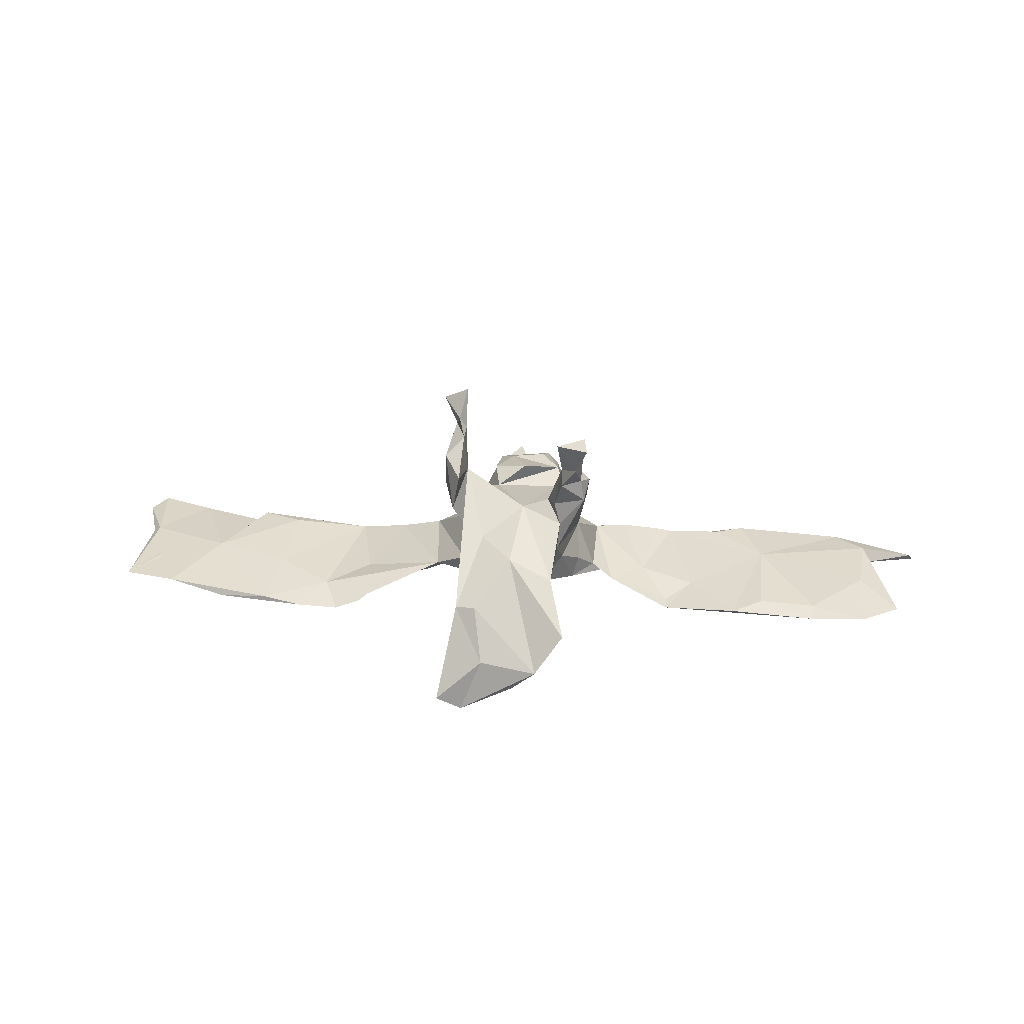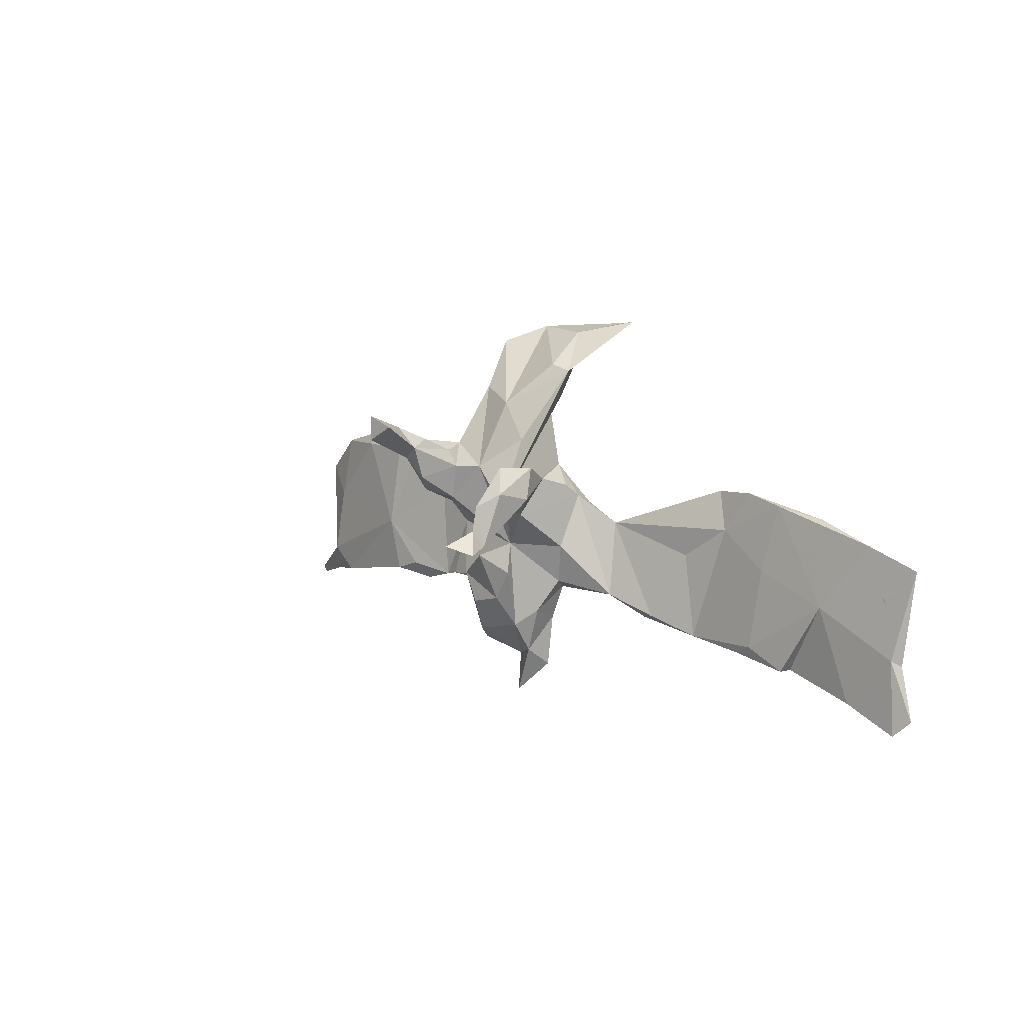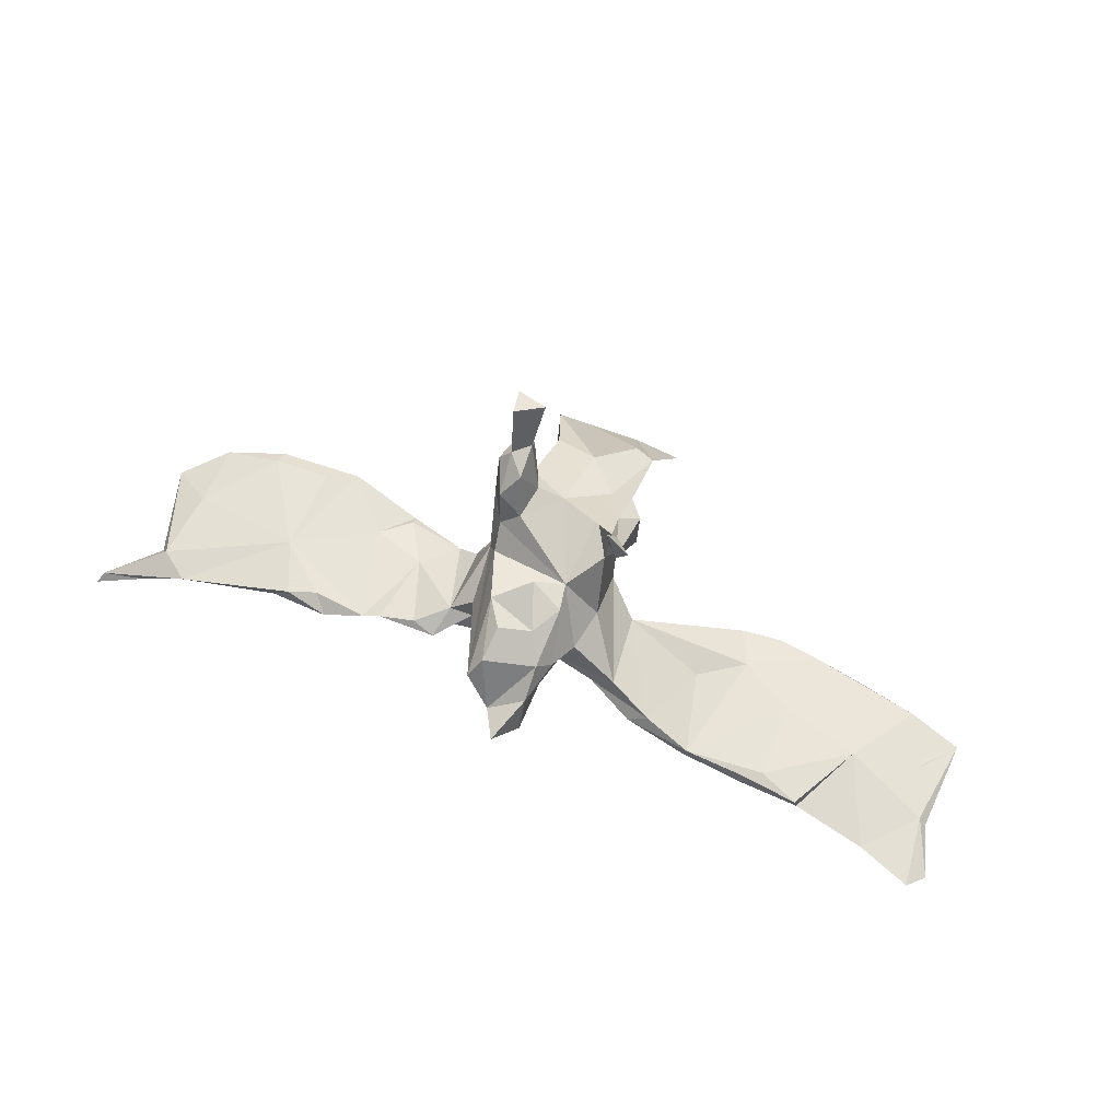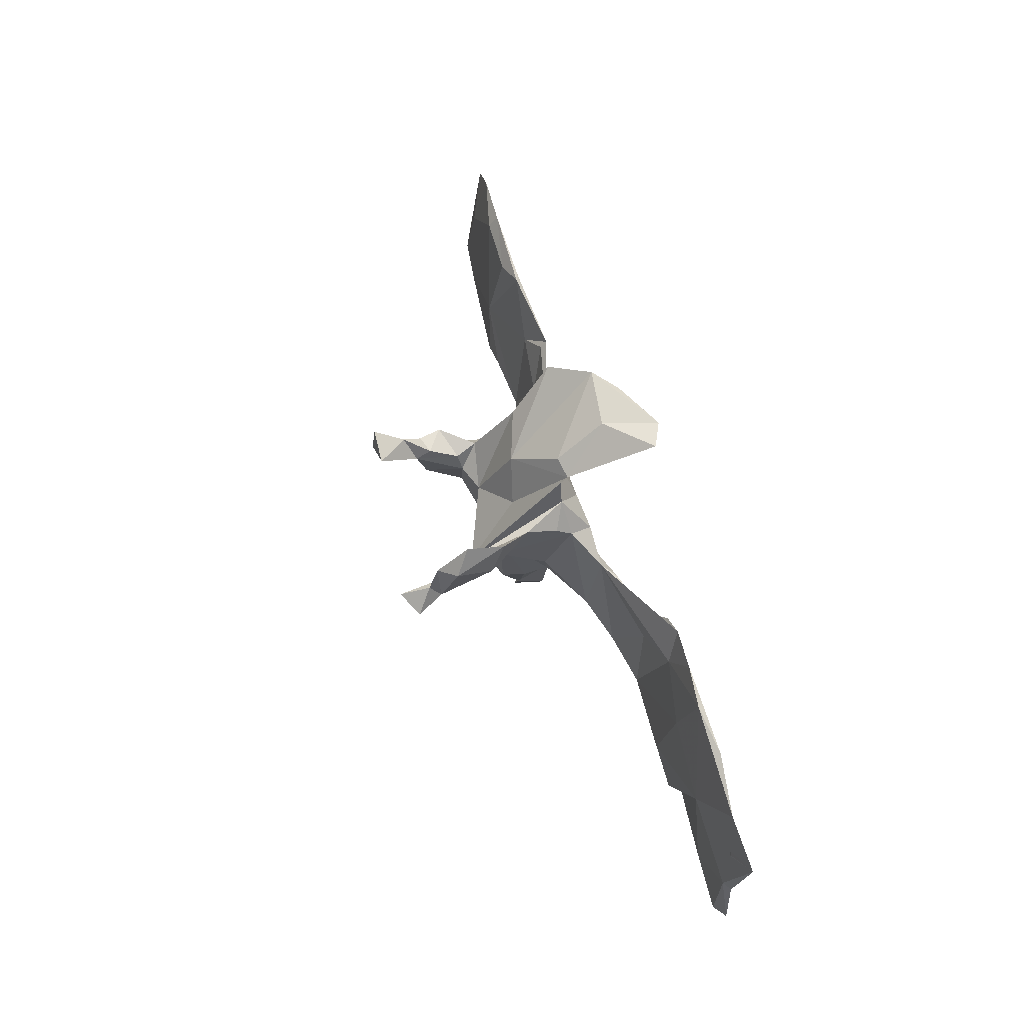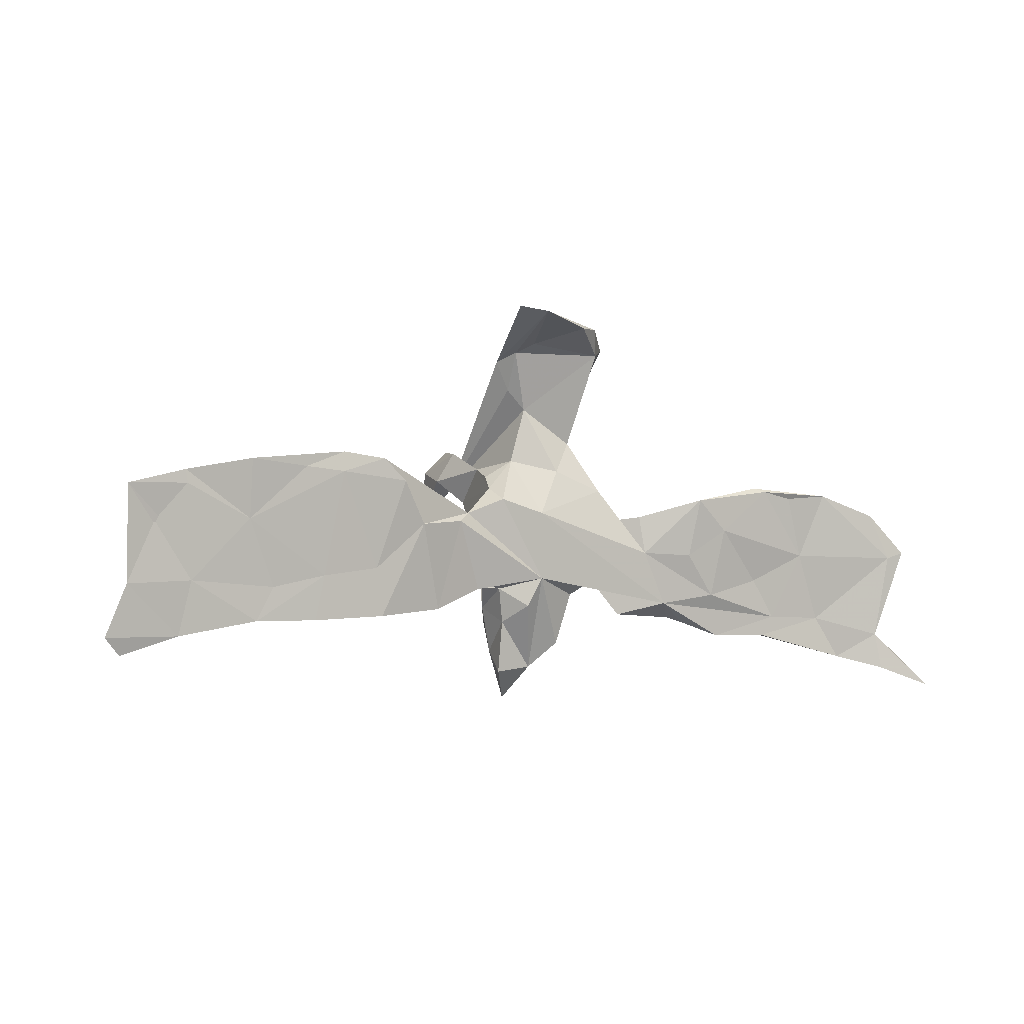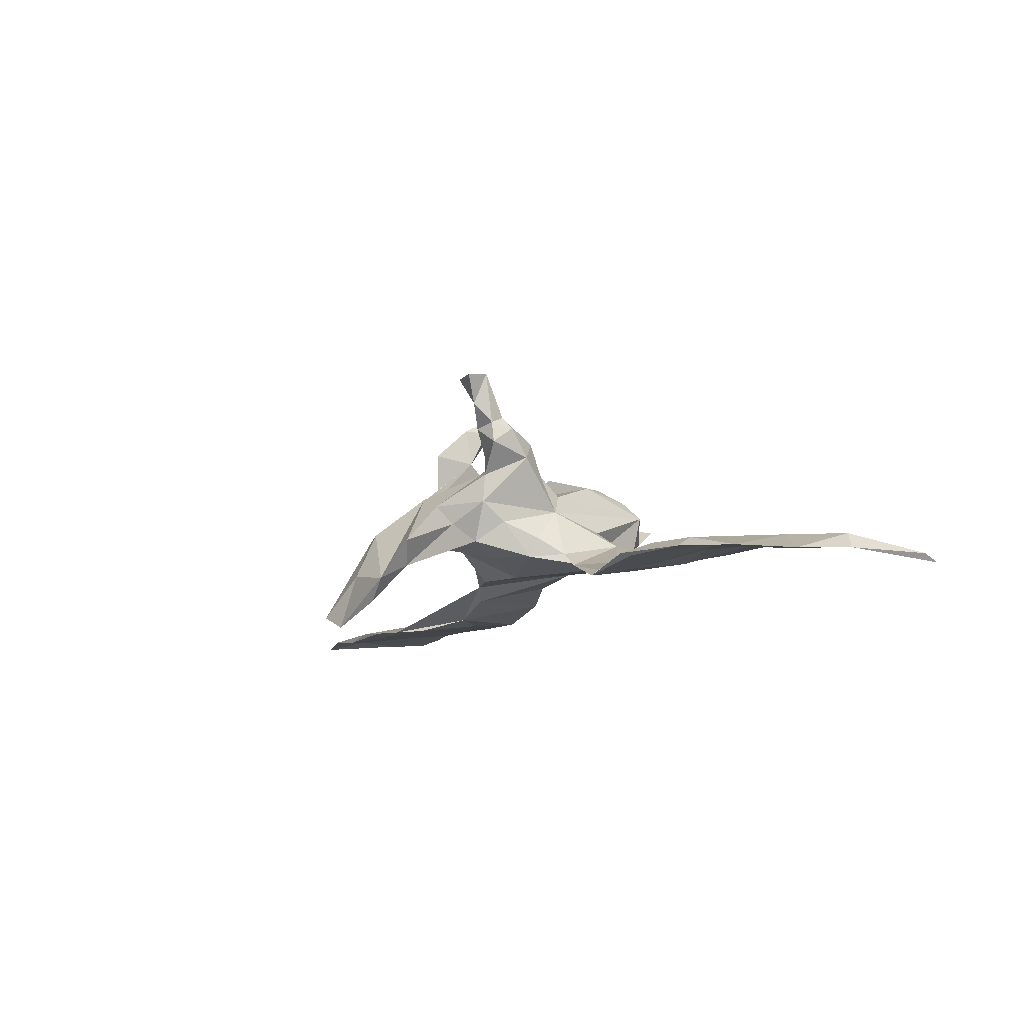
<metadata>
{"format":"obj","ext":"obj","renderer":"f3d","projection":"perspective","resolution":1024,"background":"white","views":[{"elev":23.6,"azim":-173.0,"up":"+Z"},{"elev":14.5,"azim":45.1,"up":"+Y"},{"elev":72.1,"azim":23.5,"up":"+Z"},{"elev":68.5,"azim":70.5,"up":"+Y"},{"elev":-4.4,"azim":153.2,"up":"+Y"},{"elev":-13.0,"azim":-121.4,"up":"+Z"}]}
</metadata>
<code>
v 0.7372 -0.1142 -0.04136
v 0.7678 -0.2002 -0.02958
v 0.7229 -0.1059 -0.03035
v 0.7429 0.04435 -0.06078
v 0.6952 -0.0128 -0.04578
v 0.6488 0.06994 -0.05866
v 0.7411 -0.2284 -0.01743
v 0.645 0.04829 -0.05754
v 0.5396 -0.005396 -0.05673
v 0.6466 -0.197 -0.02193
v 0.7111 -0.006033 -0.04057
v 0.6305 -0.1072 -0.03655
v 0.5769 -0.04666 -0.03088
v 0.6005 -0.094 -0.01923
v 0.519 -0.1717 -0.03372
v 0.5429 0.09117 -0.07652
v 0.4929 -0.1156 -0.04022
v 0.4432 -0.1452 -0.01566
v 0.4554 0.1002 -0.06946
v 0.5136 -0.1717 -0.014
v 0.449 0.08238 -0.07518
v 0.3458 0.03837 -0.06197
v 0.3853 0.109 -0.07883
v 0.4073 -0.09529 -0.05
v 0.4194 -0.1695 -0.04105
v 0.3857 0.07629 -0.08081
v 0.3169 -0.08135 -0.05668
v 0.4118 -0.1624 -0.02015
v 0.4434 -0.01291 -0.04301
v 0.3156 0.1004 -0.08527
v 0.3073 -0.1268 -0.02277
v 0.3029 -0.1615 -0.04827
v 0.277 0.06478 -0.08469
v 0.2706 -0.01947 -0.04687
v 0.2332 -0.005094 -0.06296
v 0.3078 -0.159 -0.02872
v 0.2225 -0.1362 -0.01109
v 0.1909 -0.1481 -0.02803
v 0.1452 -0.1071 0.01511
v 0.153 0.003831 -0.03882
v 0.1057 -0.112 -0.008469
v 0.1286 0.02014 -0.01563
v 0.1028 -0.09784 0.02583
v 0.05093 0.2971 0.02935
v 0.0342 0.3638 -0.1378
v 0.05894 0.08039 0.2086
v 0.09772 0.09312 0.1834
v 0.08631 0.02364 0.2776
v 0.07643 0.373 -0.1155
v 0.07674 0.05233 0.2957
v 0.1084 0.02081 0.3261
v 0.09408 0.1128 0.2457
v 0.07004 0.0686 0.02147
v 0.06444 0.03305 0.3475
v 0.06508 0.151 0.2169
v 0.06375 0.08982 0.2747
v 0.07529 -0.01812 0.07297
v 0.06527 0.04303 0.2775
v 0.01239 -0.01133 0.1397
v 0.0568 0.05353 0.1582
v 0.05553 0.1099 0.1003
v 0.07846 0.1423 0.154
v 0.0626 -0.08787 0.06449
v 0.06405 0.09111 0.04852
v 0.03291 0.3095 -0.0104
v 0.0244 0.1196 0.02564
v 0.02986 0.2473 0.02705
v 0.04374 -0.1086 0.0332
v 0.01886 0.1139 0.1608
v 0.01789 0.1788 0.1165
v 0.03114 -0.1676 0.04689
v 0.06173 0.04689 -0.0184
v 0.04445 -0.1407 0.1011
v 0.02772 -0.2189 0.1068
v -0.000759 0.3522 -0.05008
v 0.001729 -0.3026 0.1065
v 0.02423 -0.06198 0.1576
v -0.03834 0.2358 0.09932
v 0.03232 -0.2561 0.05982
v -0.003683 -0.1151 0.159
v 0.000292 0.2131 0.022
v 0.02458 -0.1644 0.1383
v -0.06329 -0.1903 0.1384
v -0.03151 -0.2475 0.0672
v 0.01019 0.3233 -0.03782
v -0.000306 -0.1394 0.007369
v 0.01628 0.3055 0.03465
v -0.01408 0.02476 -0.02046
v -0.05978 -0.1323 0.1589
v -0.05624 0.1023 0.002715
v -0.1113 0.3095 -0.04324
v -0.08011 -0.2171 0.1088
v -0.0493 0.1247 0.1574
v -0.03523 -0.03737 0.1716
v -0.08135 -0.2542 0.05927
v -0.08806 0.1558 0.0217
v -0.02227 -0.09051 -0.004781
v -0.07566 -0.2043 0.04294
v -0.1031 0.06033 0.173
v -0.09549 0.1208 0.1721
v -0.1206 0.1556 0.1396
v -0.1159 0.1561 0.09113
v -0.09686 0.3517 -0.06661
v -0.05552 0.346 -0.1012
v -0.1138 0.2519 0.06954
v -0.1056 0.2134 0.04384
v -0.1219 0.1153 0.05686
v -0.1008 -0.1169 0.03521
v -0.09302 -0.08585 0.1503
v -0.1096 0.149 0.1759
v -0.143 0.3255 -0.004588
v -0.125 0.1739 0.2214
v -0.1241 0.1612 0.2472
v -0.1211 0.1047 0.2323
v -0.1198 0.2095 0.3115
v -0.1651 0.1797 0.3154
v -0.22 -0.04168 -0.03084
v -0.1343 0.04426 0.1475
v -0.1644 0.1629 0.192
v -0.143 0.0174 0.0815
v -0.1271 0.001905 0.1159
v -0.1331 -0.08114 0.05521
v -0.152 0.1374 0.2418
v -0.1316 -0.09291 0.01039
v -0.148 0.05947 0.02828
v -0.2626 -0.1322 -0.02463
v -0.1461 0.07304 0.2012
v -0.1517 0.1972 0.2607
v -0.1632 0.09268 0.1709
v -0.1585 0.1635 0.229
v -0.173 0.2207 0.3066
v -0.1713 0.1287 0.219
v -0.1368 0.06928 -0.005992
v -0.1814 -0.1528 0.003073
v -0.1726 0.01798 -0.001859
v -0.1704 -0.09924 0.02494
v -0.222 -0.1432 0.01097
v -0.3155 0.0549 -0.06904
v -0.2092 0.02313 -0.0291
v -0.284 -0.1572 0.000315
v -0.2659 -0.0302 -0.02772
v -0.3127 -0.1668 -0.007774
v -0.3033 -0.0449 -0.04865
v -0.3569 -0.116 -0.03762
v -0.3142 0.04257 -0.05782
v -0.379 -0.1902 -0.01855
v -0.3724 0.001775 -0.0602
v -0.3605 -0.003066 -0.04261
v -0.4928 -0.09245 -0.01544
v -0.4521 -0.1807 -0.0009
v -0.4049 -0.1613 -0.002547
v -0.4541 -0.08765 -0.03294
v -0.5001 -0.1543 -0.02575
v -0.4949 0.05644 -0.04413
v -0.5513 -0.03954 -0.04414
v -0.4431 0.08274 -0.05503
v -0.4784 -0.1889 -0.02239
v -0.5898 0.07279 -0.0673
v -0.517 0.06586 -0.05893
v -0.4615 0.07636 -0.06205
v -0.6444 -0.2285 -0.03103
v -0.5973 -0.1561 -0.02905
v -0.6857 -0.07172 -0.05043
v -0.5922 0.04968 -0.05133
v -0.6909 0.0378 -0.07966
v -0.6963 -0.1921 -0.03669
v -0.7107 -0.1865 -0.06332
v -0.7957 -0.2648 -0.07986
v -0.7282 -0.04175 -0.08353
v -0.8039 -0.2814 -0.0945
v -0.7224 -0.2501 -0.06591
v -0.7923 -0.1159 -0.1012
v -0.7573 -0.0319 -0.08876
f 10 7 3
f 2 3 7
f 2 7 10
f 13 10 3
f 6 13 3
f 15 10 13
f 39 43 41
f 97 41 43
f 37 39 41
f 37 41 38
f 40 38 41
f 71 84 86
f 97 86 84
f 98 97 84
f 140 126 134
f 124 134 126
f 140 134 137
f 136 137 134
f 141 140 137
f 142 126 140
f 141 142 140
f 146 126 142
f 117 126 144
f 153 144 126
f 153 126 146
f 151 146 142
f 149 151 142
f 150 146 151
f 149 150 151
f 157 146 150
f 152 144 153
f 157 153 146
f 162 153 157
f 161 157 150
f 149 161 150
f 162 157 161
f 166 161 149
f 155 153 162
f 167 162 161
f 169 162 167
f 163 166 149
f 168 161 166
f 2 10 1
f 12 1 10
f 20 15 13
f 12 10 15
f 18 20 13
f 28 15 20
f 166 163 173
f 165 173 163
f 167 166 173
f 33 26 27
f 24 27 26
f 35 33 27
f 30 26 33
f 46 48 58
f 54 58 48
f 167 170 168
f 171 168 170
f 171 170 167
f 161 168 171
f 167 168 166
f 171 167 161
f 32 27 24
f 25 32 24
f 35 27 32
f 36 32 25
f 28 36 25
f 38 32 36
f 15 25 24
f 136 141 137
f 29 18 13
f 38 35 32
f 40 35 38
f 68 86 97
f 72 97 88
f 126 88 97
f 126 97 124
f 108 124 97
f 136 134 124
f 88 126 117
f 143 117 144
f 147 143 144
f 138 117 143
f 148 142 141
f 149 142 148
f 156 149 148
f 147 144 152
f 155 152 153
f 147 152 155
f 169 155 162
f 164 163 149
f 1 3 2
f 5 1 12
f 17 12 15
f 24 17 15
f 9 12 17
f 28 20 18
f 25 15 28
f 36 28 18
f 36 18 29
f 22 36 29
f 37 38 36
f 34 37 36
f 42 39 37
f 173 169 167
f 30 42 22
f 34 22 42
f 23 30 22
f 35 42 30
f 13 19 29
f 22 29 19
f 6 19 13
f 16 19 6
f 9 16 6
f 23 19 16
f 6 8 9
f 5 9 8
f 4 8 6
f 155 158 159
f 160 159 158
f 156 138 160
f 147 160 138
f 158 156 160
f 148 138 156
f 35 30 33
f 111 103 91
f 104 91 103
f 75 49 45
f 44 45 49
f 103 75 45
f 44 49 75
f 139 135 117
f 133 117 135
f 138 139 117
f 136 135 139
f 91 65 81
f 67 81 65
f 96 91 81
f 96 81 90
f 66 90 81
f 133 96 90
f 102 96 107
f 133 107 96
f 120 125 135
f 133 135 125
f 136 120 135
f 71 73 74
f 82 74 73
f 79 71 74
f 68 73 71
f 87 44 75
f 103 87 75
f 78 44 87
f 78 87 103
f 103 111 78
f 105 78 111
f 67 65 44
f 45 44 65
f 46 67 44
f 46 81 67
f 106 91 96
f 102 106 96
f 111 91 106
f 105 111 106
f 93 78 105
f 102 105 106
f 70 46 44
f 66 81 46
f 61 66 46
f 66 61 64
f 53 64 61
f 53 66 64
f 120 102 107
f 60 53 61
f 72 66 53
f 125 120 107
f 133 125 107
f 57 53 60
f 47 60 61
f 59 57 60
f 39 53 57
f 118 120 121
f 92 121 120
f 63 57 59
f 39 57 63
f 73 63 59
f 120 122 92
f 108 92 122
f 136 122 120
f 109 121 92
f 82 73 59
f 68 63 73
f 77 82 59
f 84 74 82
f 84 82 83
f 80 83 82
f 92 84 83
f 109 92 83
f 76 74 84
f 79 74 76
f 98 84 92
f 79 76 84
f 70 44 78
f 93 46 70
f 93 70 78
f 101 93 105
f 102 101 105
f 100 93 101
f 85 91 104
f 164 154 158
f 156 158 154
f 149 154 164
f 160 155 159
f 169 158 155
f 21 23 16
f 22 19 23
f 85 45 65
f 104 45 85
f 103 45 104
f 129 102 120
f 89 109 83
f 77 80 82
f 89 83 80
f 46 62 61
f 47 61 62
f 55 62 46
f 69 46 93
f 60 46 69
f 110 100 101
f 99 93 100
f 129 101 102
f 113 100 110
f 119 110 101
f 52 47 62
f 46 60 47
f 118 129 120
f 119 101 129
f 118 59 99
f 93 99 59
f 127 118 99
f 121 59 118
f 109 59 121
f 127 129 118
f 94 77 59
f 80 77 94
f 109 94 59
f 80 94 109
f 89 80 109
f 52 62 55
f 56 55 46
f 119 112 110
f 113 110 112
f 130 112 119
f 132 119 129
f 48 47 52
f 56 52 55
f 59 60 69
f 93 59 69
f 114 99 100
f 129 127 132
f 123 132 127
f 130 119 132
f 48 46 47
f 113 114 100
f 127 99 114
f 123 127 114
f 128 113 112
f 128 112 130
f 115 113 128
f 116 128 130
f 48 52 56
f 58 56 46
f 123 114 113
f 133 88 117
f 66 72 88
f 42 97 72
f 40 97 42
f 53 42 72
f 42 35 40
f 24 26 9
f 21 9 26
f 17 24 9
f 23 21 26
f 16 9 21
f 37 34 42
f 36 22 34
f 9 5 12
f 4 5 8
f 165 163 164
f 158 165 164
f 156 154 149
f 147 155 160
f 147 138 143
f 148 141 145
f 139 145 141
f 138 148 145
f 165 158 169
f 141 136 139
f 97 40 41
f 4 3 1
f 4 1 5
f 71 79 84
f 108 98 92
f 97 98 108
f 68 71 86
f 124 122 136
f 108 122 124
f 43 68 97
f 39 63 68
f 39 68 43
f 42 53 39
f 88 133 90
f 66 88 90
f 85 65 91
f 116 115 131
f 128 131 115
f 128 116 131
f 113 115 116
f 50 58 54
f 51 54 48
f 51 50 54
f 56 58 50
f 48 50 51
f 56 50 48
f 123 116 130
f 113 116 123
f 132 123 130
f 145 139 138
f 26 30 23
f 173 165 169
f 4 6 3

</code>
